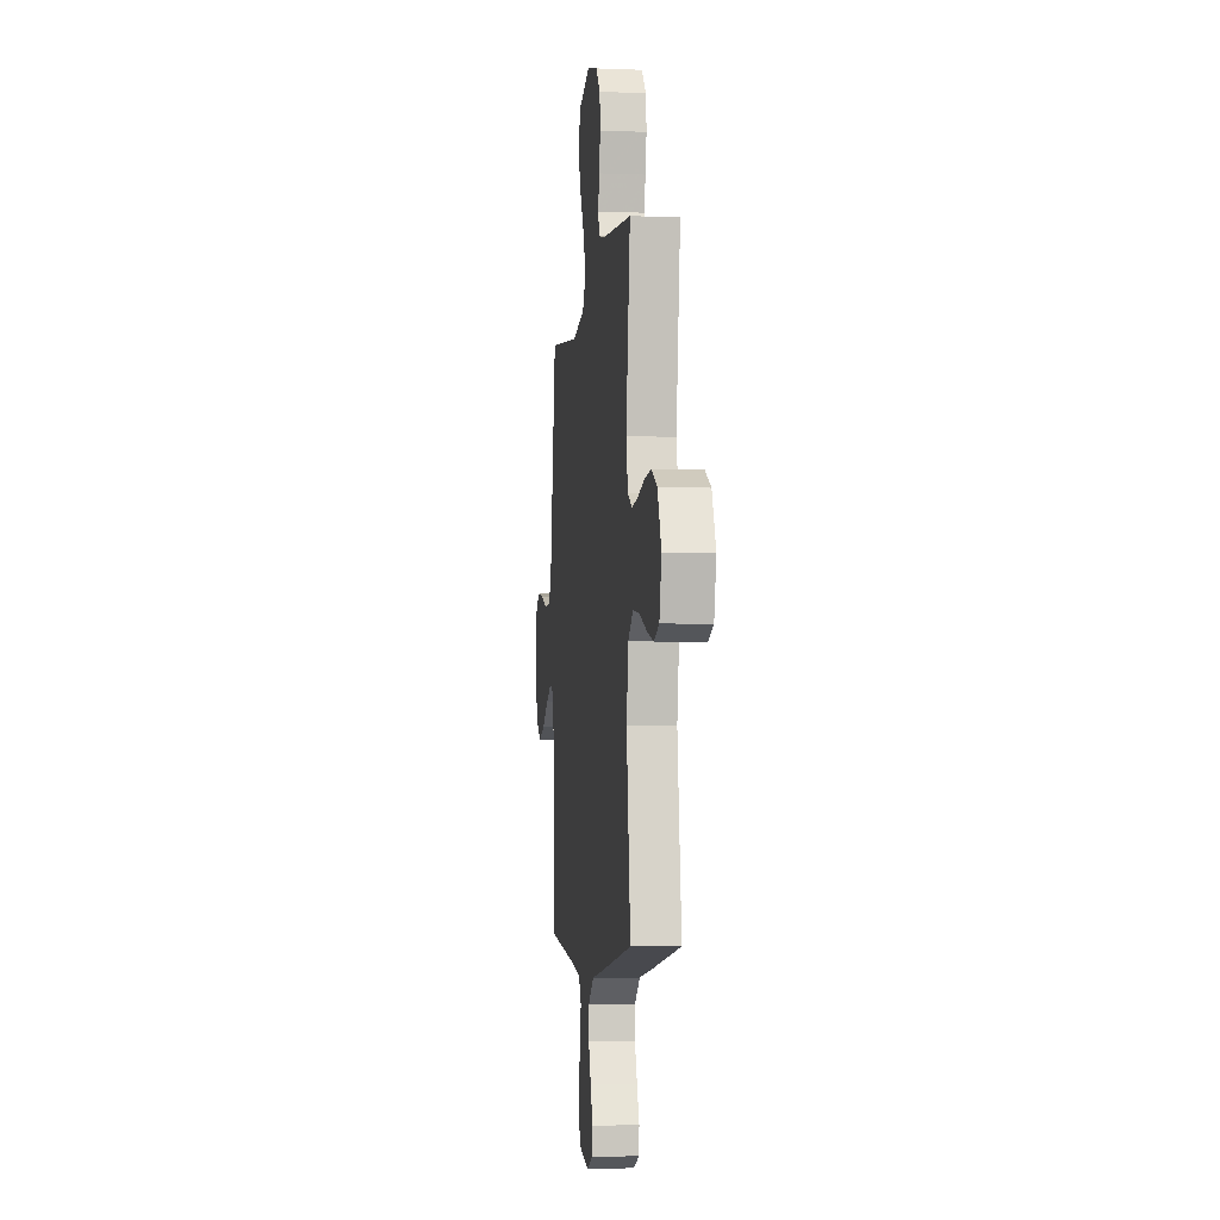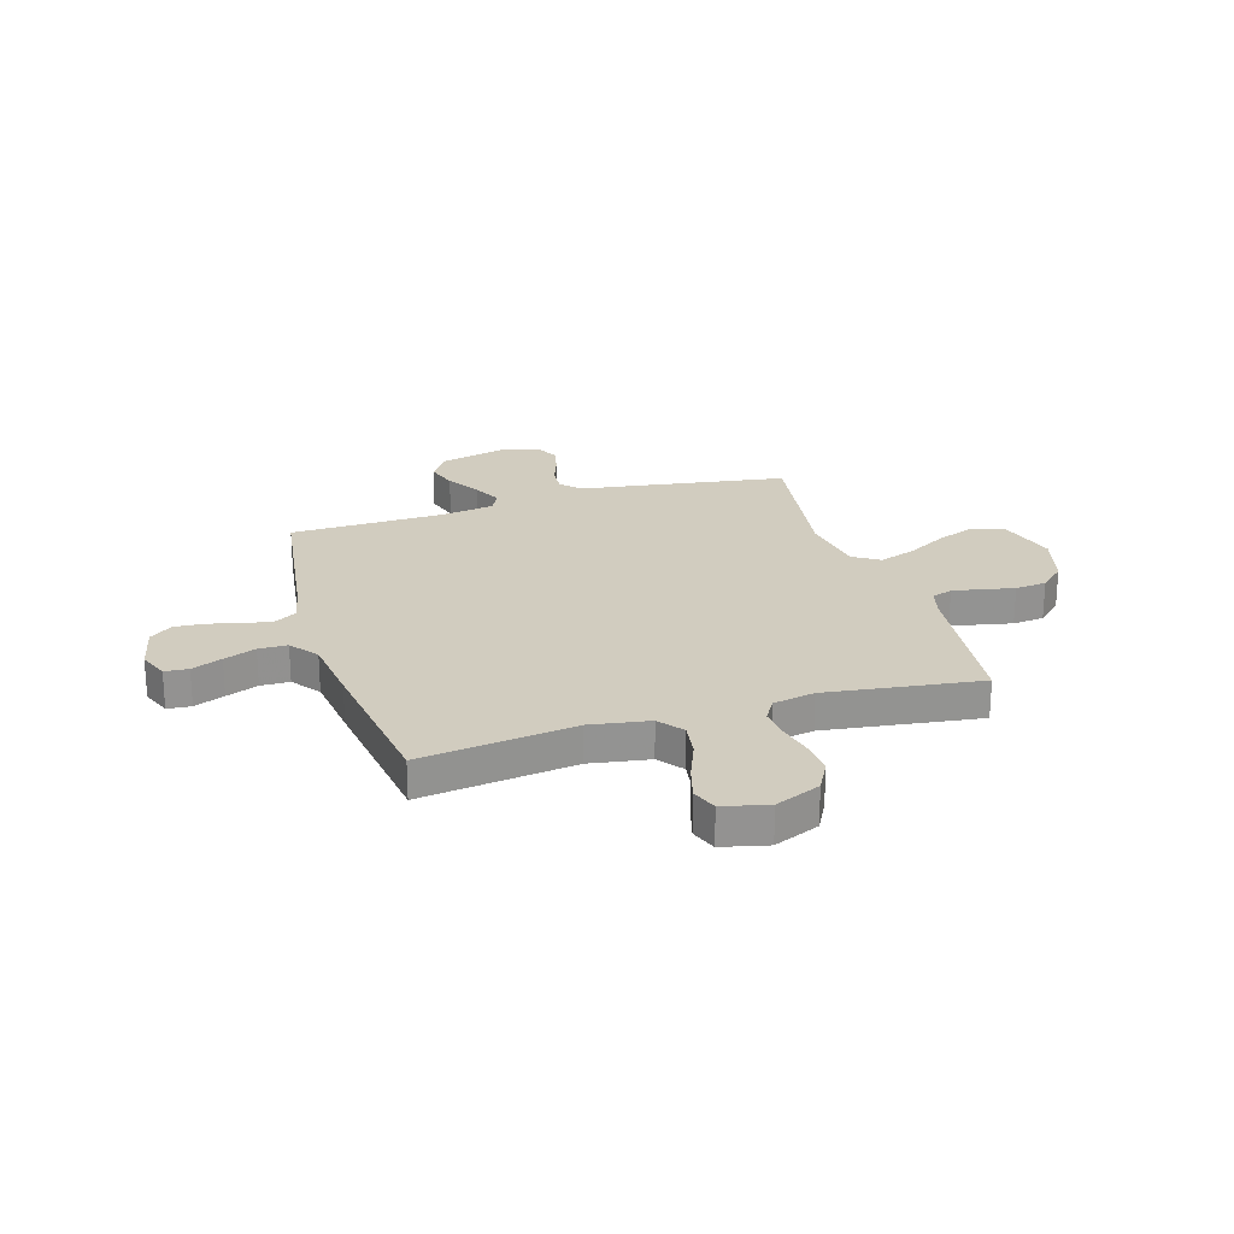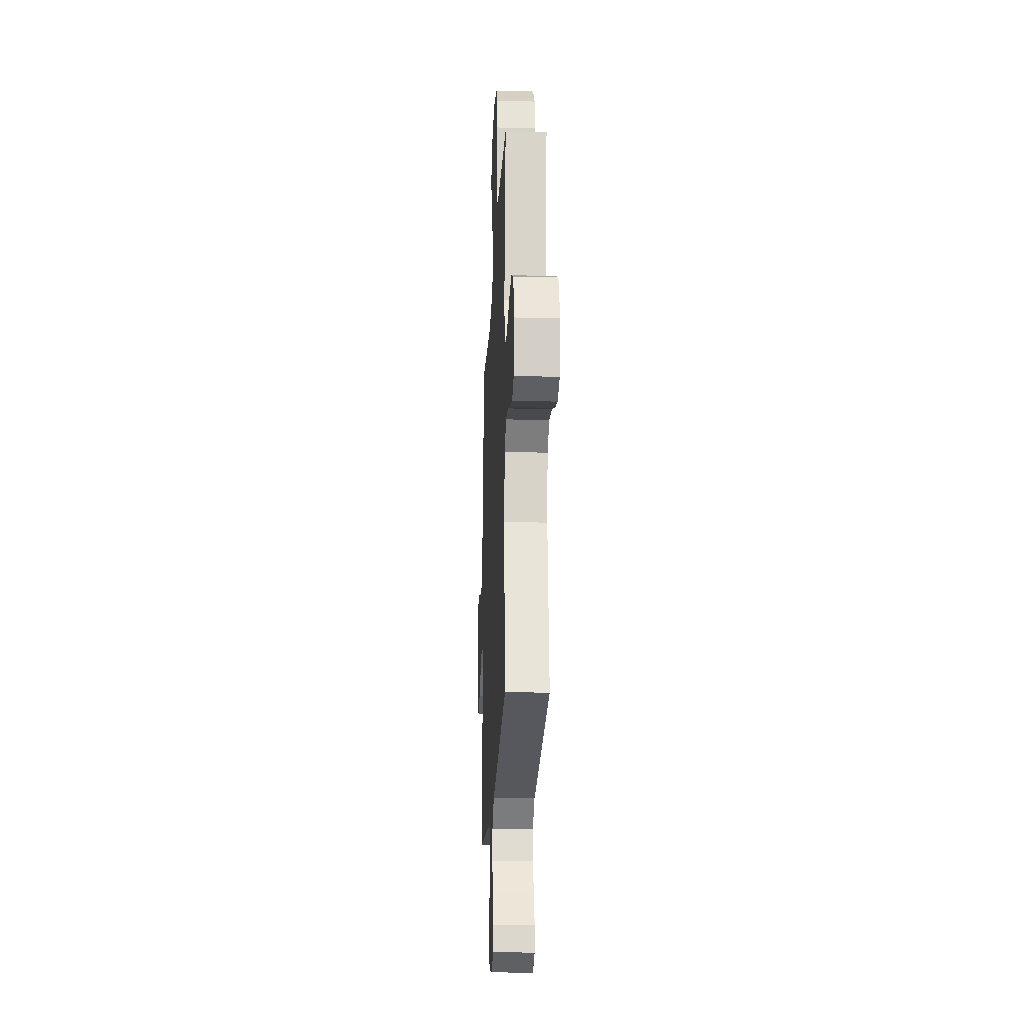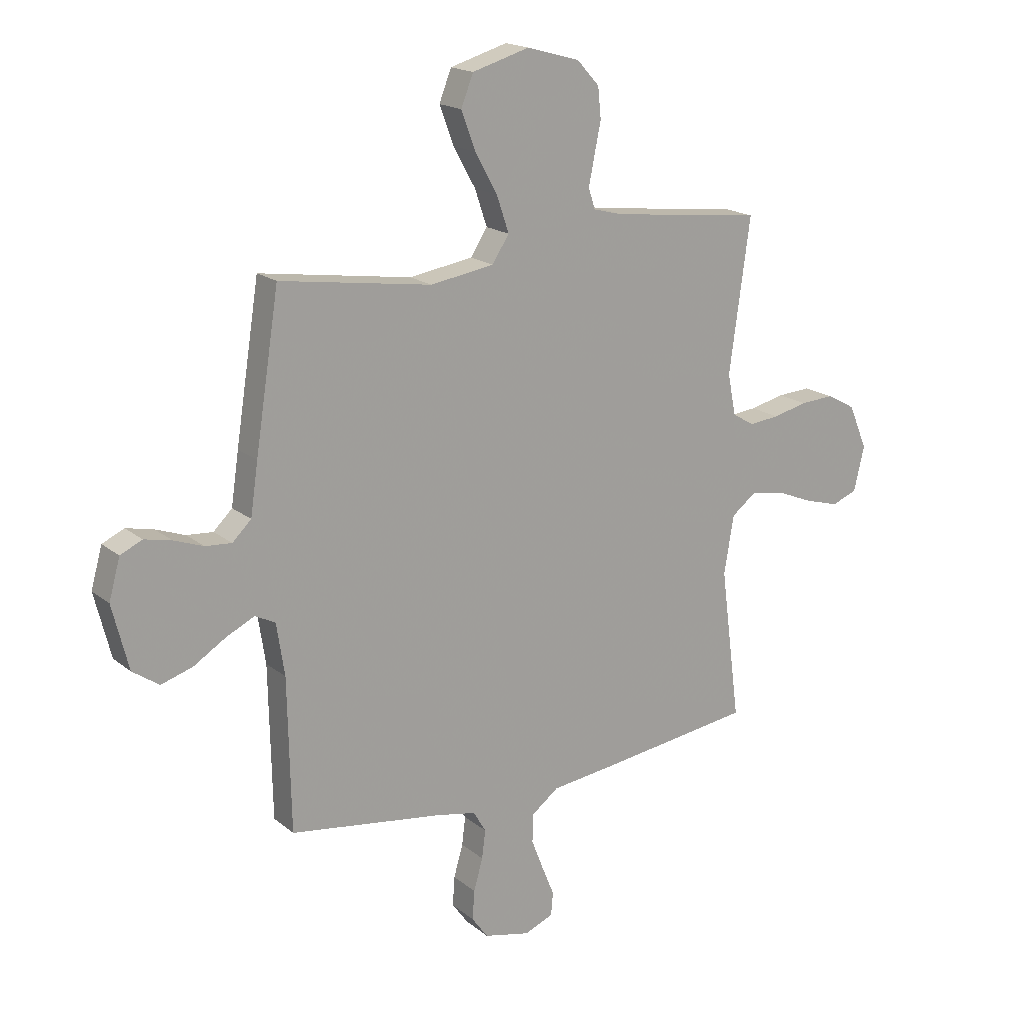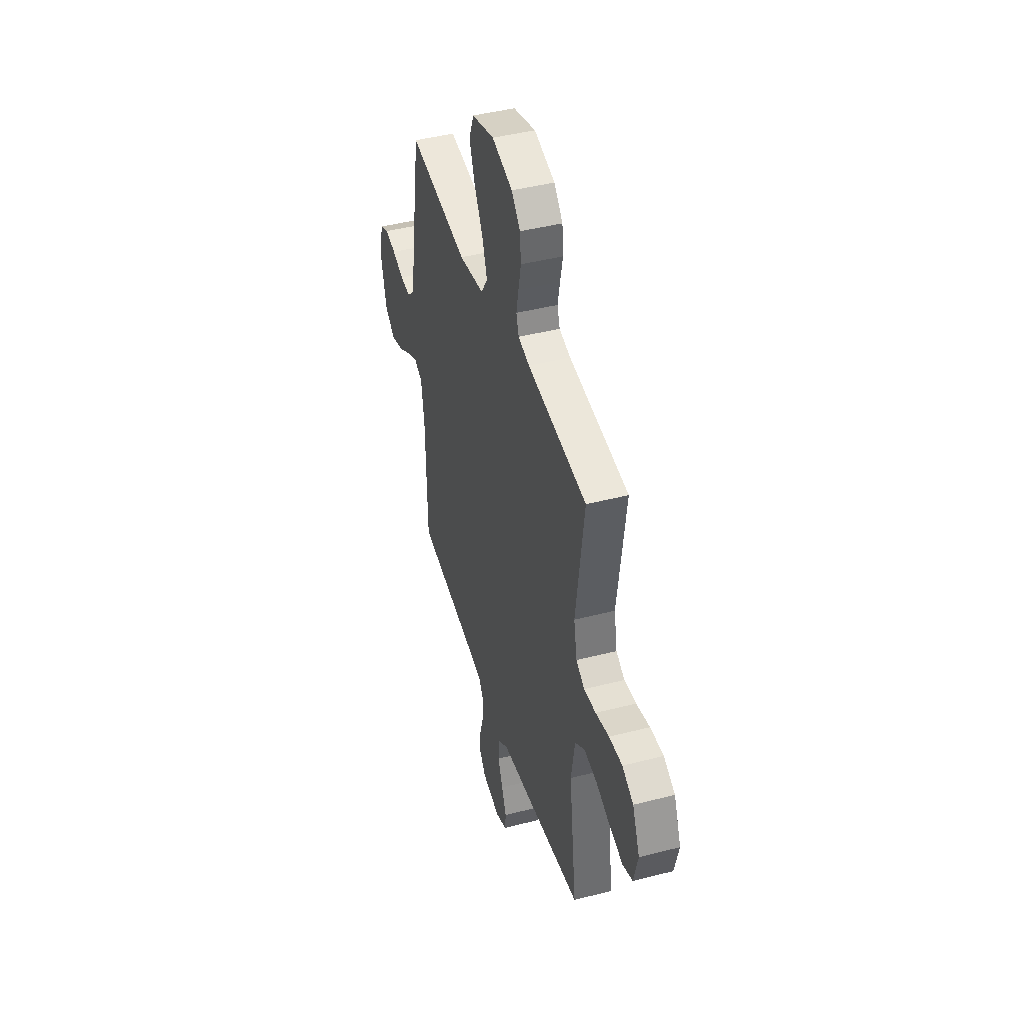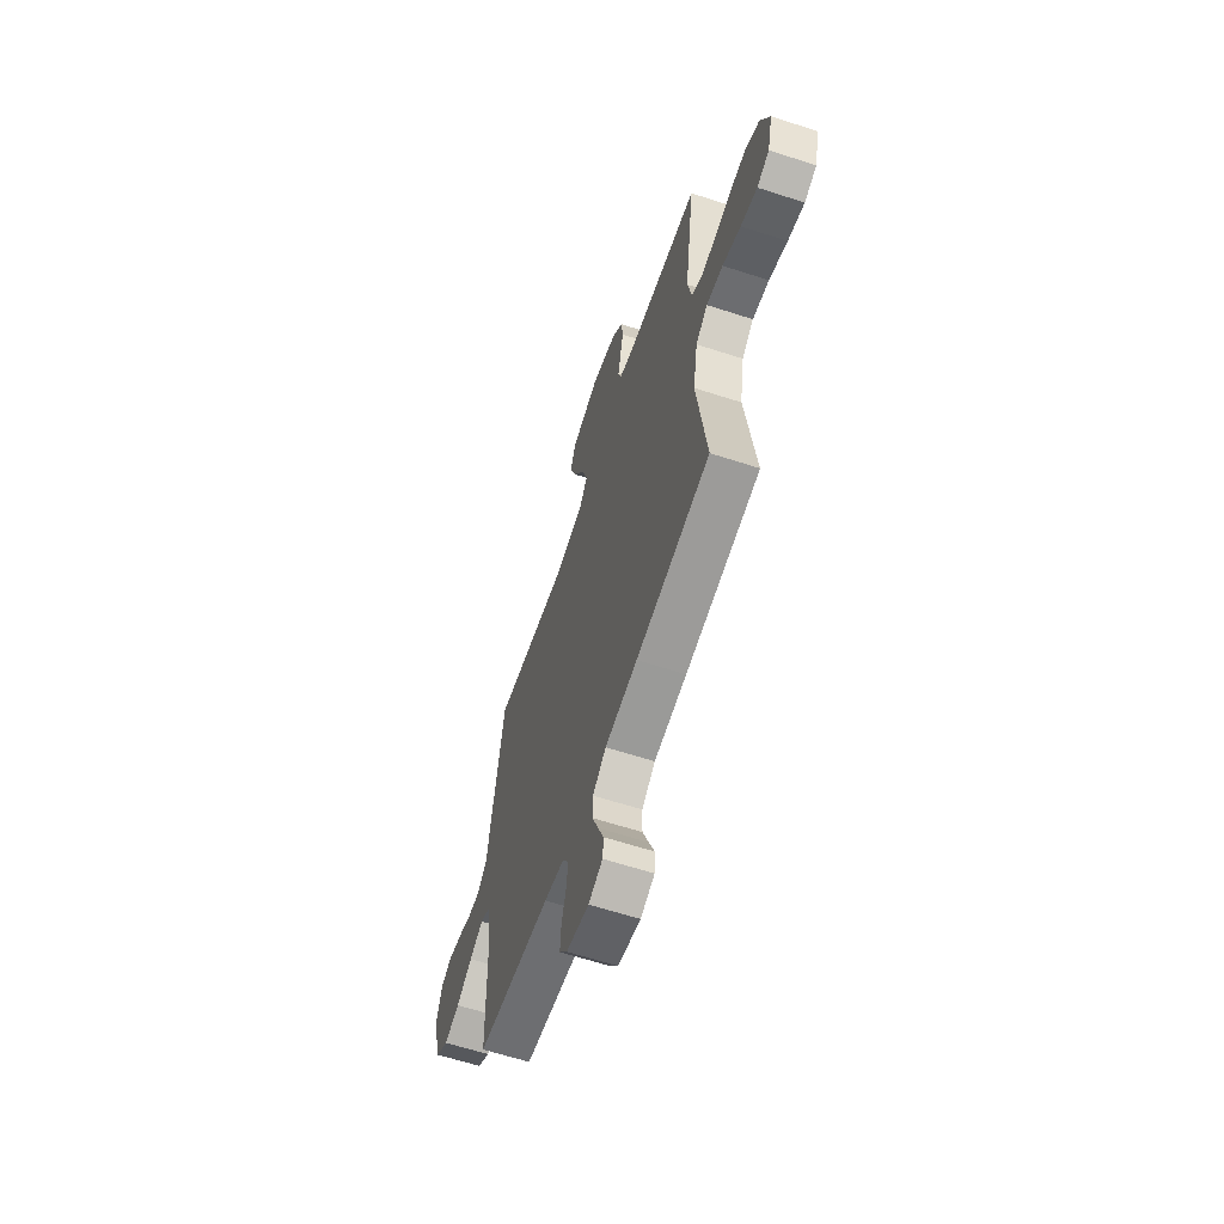
<metadata>
{"format":"obj","ext":"obj","renderer":"f3d","projection":"perspective","resolution":1024,"background":"white","views":[{"elev":-5.2,"azim":-97.0,"up":"+Z"},{"elev":23.8,"azim":-107.1,"up":"+Y"},{"elev":-21.3,"azim":-92.7,"up":"+Z"},{"elev":18.0,"azim":146.4,"up":"+Z"},{"elev":44.0,"azim":-106.8,"up":"+Z"},{"elev":-62.4,"azim":-108.3,"up":"+Z"}]}
</metadata>
<code>
v 0.5 0.07 0.5
v 0.547 0.07 0.2
v 0.562 0.07 0.098
v 0.599 0.07 0.062
v 0.651 0.07 0.066
v 0.709 0.07 0.087
v 0.763 0.07 0.099
v 0.806 0.07 0.079
v 0.828 0.07 0
v 0.796 0.07 -0.127
v 0.744 0.07 -0.163
v 0.682 0.07 -0.144
v 0.618 0.07 -0.104
v 0.562 0.07 -0.077
v 0.522 0.07 -0.097
v 0.506 0.07 -0.2
v 0.5 0.07 -0.5
v 0.2 0.07 -0.543
v 0.119 0.07 -0.559
v 0.094 0.07 -0.601
v 0.101 0.07 -0.657
v 0.119 0.07 -0.72
v 0.123 0.07 -0.778
v 0.091 0.07 -0.822
v 0 0.07 -0.843
v -0.057 0.07 -0.82
v -0.061 0.07 -0.774
v -0.037 0.07 -0.715
v -0.013 0.07 -0.653
v -0.014 0.07 -0.597
v -0.068 0.07 -0.556
v -0.2 0.07 -0.54
v -0.5 0.07 -0.5
v -0.461 0.07 -0.2
v -0.48 0.07 -0.085
v -0.528 0.07 -0.048
v -0.595 0.07 -0.058
v -0.669 0.07 -0.088
v -0.736 0.07 -0.107
v -0.786 0.07 -0.088
v -0.807 0.07 0
v -0.77 0.07 0.088
v -0.713 0.07 0.119
v -0.646 0.07 0.115
v -0.578 0.07 0.099
v -0.518 0.07 0.093
v -0.475 0.07 0.119
v -0.459 0.07 0.2
v -0.5 0.07 0.5
v -0.2 0.07 0.535
v -0.143 0.07 0.55
v -0.13 0.07 0.59
v -0.141 0.07 0.646
v -0.154 0.07 0.708
v -0.148 0.07 0.769
v -0.104 0.07 0.817
v 0 0.07 0.846
v 0.113 0.07 0.813
v 0.137 0.07 0.752
v 0.109 0.07 0.677
v 0.065 0.07 0.598
v 0.041 0.07 0.527
v 0.074 0.07 0.476
v 0.2 0.07 0.456
v 0.5 0 0.5
v 0.547 0 0.2
v 0.562 0 0.098
v 0.599 0 0.062
v 0.651 0 0.066
v 0.709 0 0.087
v 0.763 0 0.099
v 0.806 0 0.079
v 0.828 0 0
v 0.796 0 -0.127
v 0.744 0 -0.163
v 0.682 0 -0.144
v 0.618 0 -0.104
v 0.562 0 -0.077
v 0.522 0 -0.097
v 0.506 0 -0.2
v 0.5 0 -0.5
v 0.2 0 -0.543
v 0.119 0 -0.559
v 0.094 0 -0.601
v 0.101 0 -0.657
v 0.119 0 -0.72
v 0.123 0 -0.778
v 0.091 0 -0.822
v 0 0 -0.843
v -0.057 0 -0.82
v -0.061 0 -0.774
v -0.037 0 -0.715
v -0.013 0 -0.653
v -0.014 0 -0.597
v -0.068 0 -0.556
v -0.2 0 -0.54
v -0.5 0 -0.5
v -0.461 0 -0.2
v -0.48 0 -0.085
v -0.528 0 -0.048
v -0.595 0 -0.058
v -0.669 0 -0.088
v -0.736 0 -0.107
v -0.786 0 -0.088
v -0.807 0 0
v -0.77 0 0.088
v -0.713 0 0.119
v -0.646 0 0.115
v -0.578 0 0.099
v -0.518 0 0.093
v -0.475 0 0.119
v -0.459 0 0.2
v -0.5 0 0.5
v -0.2 0 0.535
v -0.143 0 0.55
v -0.13 0 0.59
v -0.141 0 0.646
v -0.154 0 0.708
v -0.148 0 0.769
v -0.104 0 0.817
v 0 0 0.846
v 0.113 0 0.813
v 0.137 0 0.752
v 0.109 0 0.677
v 0.065 0 0.598
v 0.041 0 0.527
v 0.074 0 0.476
v 0.2 0 0.456
f 59 60 61
f 58 59 61
f 57 58 61
f 56 57 61
f 55 56 61
f 54 55 61
f 53 54 61
f 52 53 61 62
f 51 52 62 63
f 48 49 50
f 50 51 63
f 48 50 63
f 47 48 63
f 43 44 45
f 42 43 45
f 41 42 45
f 40 41 45
f 39 40 45
f 38 39 45
f 37 38 45
f 36 37 45 46
f 35 36 46 47
f 31 32 33 34
f 47 63 64
f 35 47 64
f 34 35 64
f 31 34 64
f 30 31 64
f 26 27 28
f 25 26 28
f 24 25 28
f 23 24 28
f 22 23 28
f 21 22 28
f 20 21 28 29
f 16 17 18
f 15 16 18 19
f 11 12 13
f 10 11 13
f 9 10 13
f 8 9 13
f 7 8 13
f 6 7 13
f 5 6 13
f 4 5 13 14
f 3 4 14 15
f 64 1 2
f 30 64 2
f 29 30 2
f 20 29 2
f 19 20 2
f 2 3 15 19
f 125 124 123
f 125 123 122
f 125 122 121
f 125 121 120
f 125 120 119
f 125 119 118
f 125 118 117
f 126 125 117 116
f 127 126 116 115
f 114 113 112
f 127 115 114
f 127 114 112
f 127 112 111
f 109 108 107
f 109 107 106
f 109 106 105
f 109 105 104
f 109 104 103
f 109 103 102
f 109 102 101
f 110 109 101 100
f 111 110 100 99
f 98 97 96 95
f 128 127 111
f 128 111 99
f 128 99 98
f 128 98 95
f 128 95 94
f 92 91 90
f 92 90 89
f 92 89 88
f 92 88 87
f 92 87 86
f 92 86 85
f 93 92 85 84
f 82 81 80
f 83 82 80 79
f 77 76 75
f 77 75 74
f 77 74 73
f 77 73 72
f 77 72 71
f 77 71 70
f 77 70 69
f 78 77 69 68
f 79 78 68 67
f 66 65 128
f 66 128 94
f 66 94 93
f 66 93 84
f 66 84 83
f 83 79 67 66
f 1 65 66 2
f 2 66 67 3
f 3 67 68 4
f 4 68 69 5
f 5 69 70 6
f 6 70 71 7
f 7 71 72 8
f 8 72 73 9
f 9 73 74 10
f 10 74 75 11
f 11 75 76 12
f 12 76 77 13
f 13 77 78 14
f 14 78 79 15
f 15 79 80 16
f 16 80 81 17
f 17 81 82 18
f 18 82 83 19
f 19 83 84 20
f 20 84 85 21
f 21 85 86 22
f 22 86 87 23
f 23 87 88 24
f 24 88 89 25
f 25 89 90 26
f 26 90 91 27
f 27 91 92 28
f 28 92 93 29
f 29 93 94 30
f 30 94 95 31
f 31 95 96 32
f 32 96 97 33
f 33 97 98 34
f 34 98 99 35
f 35 99 100 36
f 36 100 101 37
f 37 101 102 38
f 38 102 103 39
f 39 103 104 40
f 40 104 105 41
f 41 105 106 42
f 42 106 107 43
f 43 107 108 44
f 44 108 109 45
f 45 109 110 46
f 46 110 111 47
f 47 111 112 48
f 48 112 113 49
f 49 113 114 50
f 50 114 115 51
f 51 115 116 52
f 52 116 117 53
f 53 117 118 54
f 54 118 119 55
f 55 119 120 56
f 56 120 121 57
f 57 121 122 58
f 58 122 123 59
f 59 123 124 60
f 60 124 125 61
f 61 125 126 62
f 62 126 127 63
f 63 127 128 64
f 64 128 65 1

</code>
